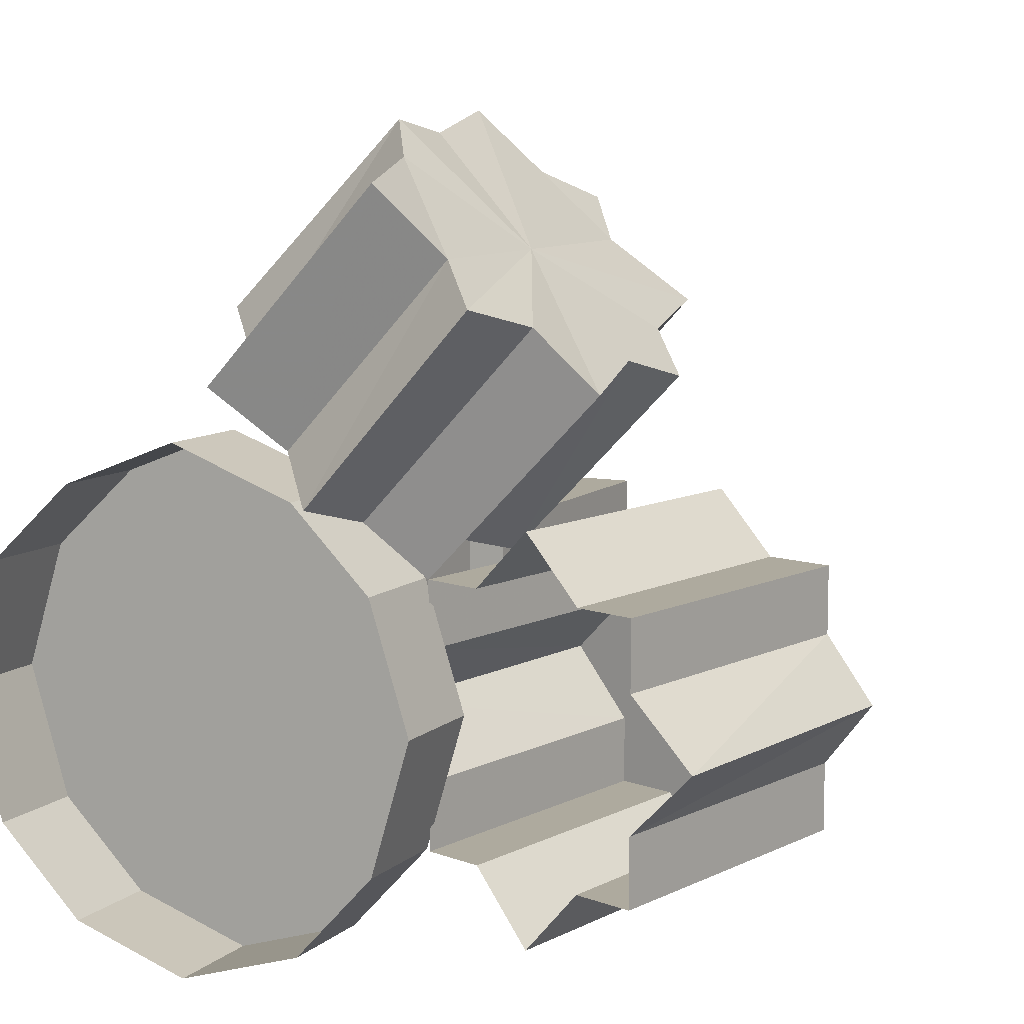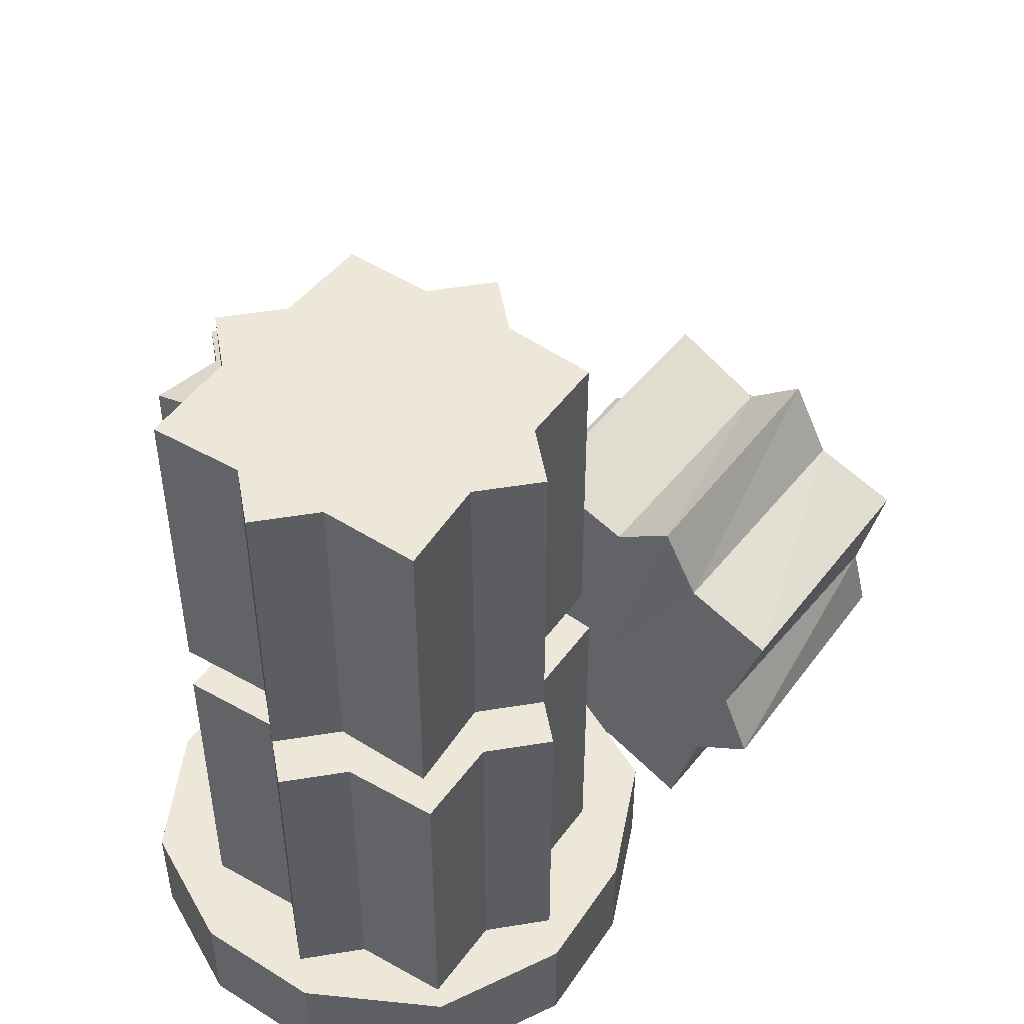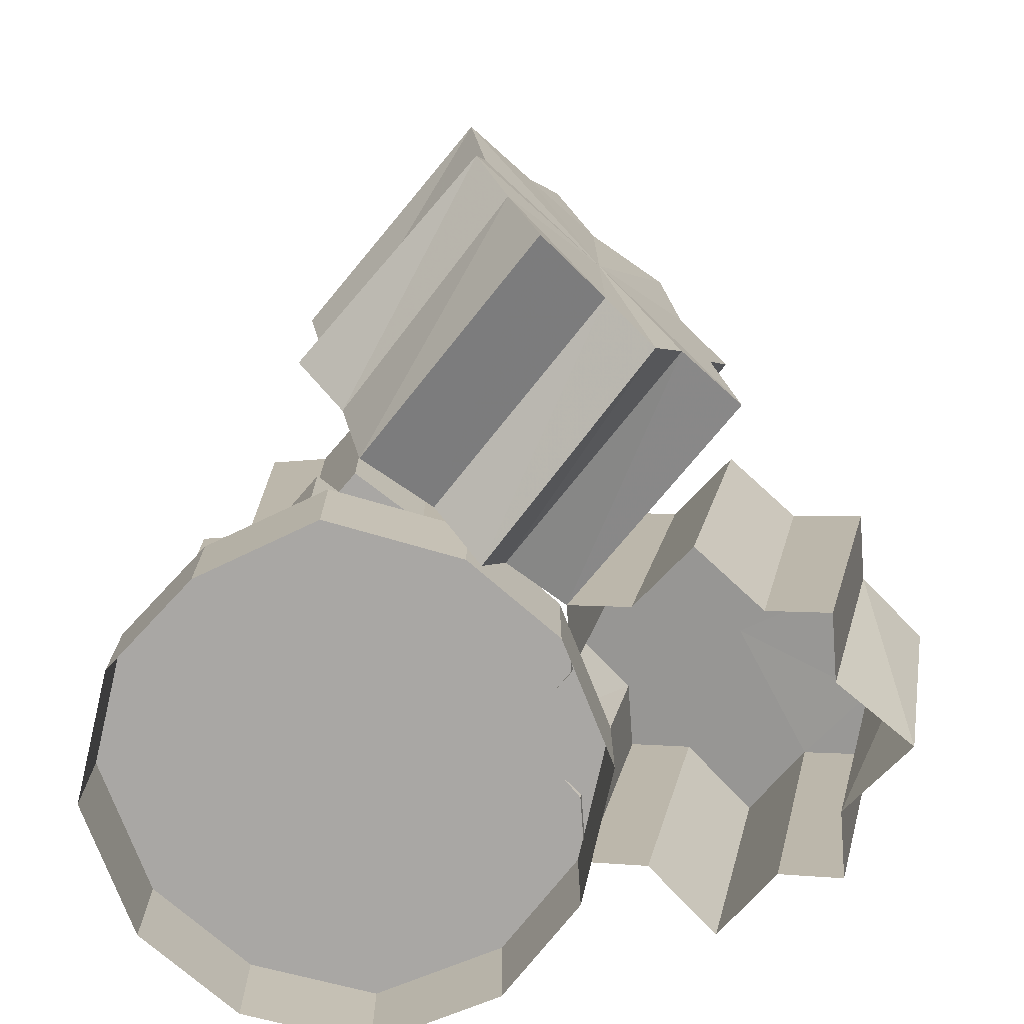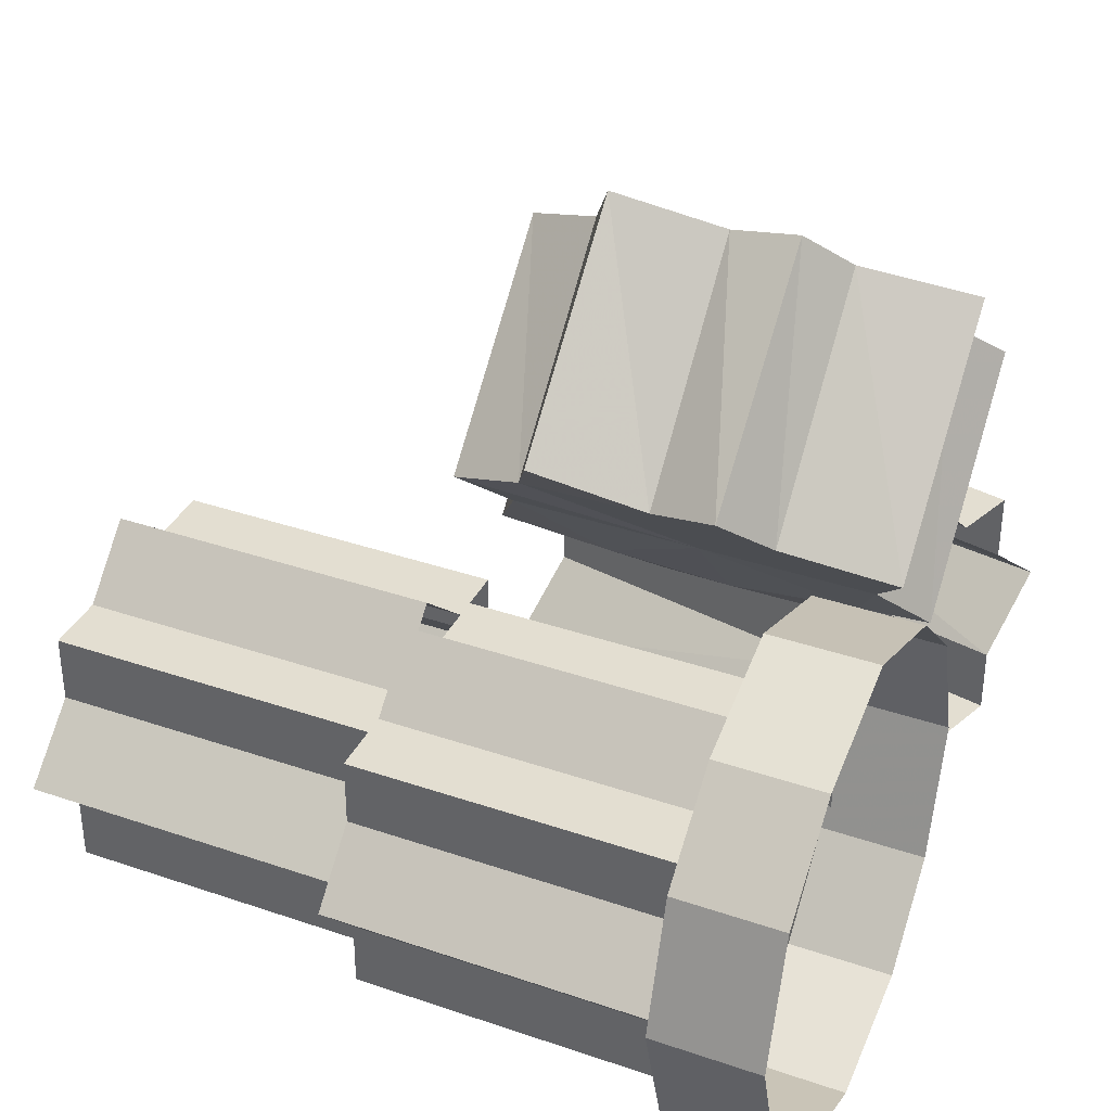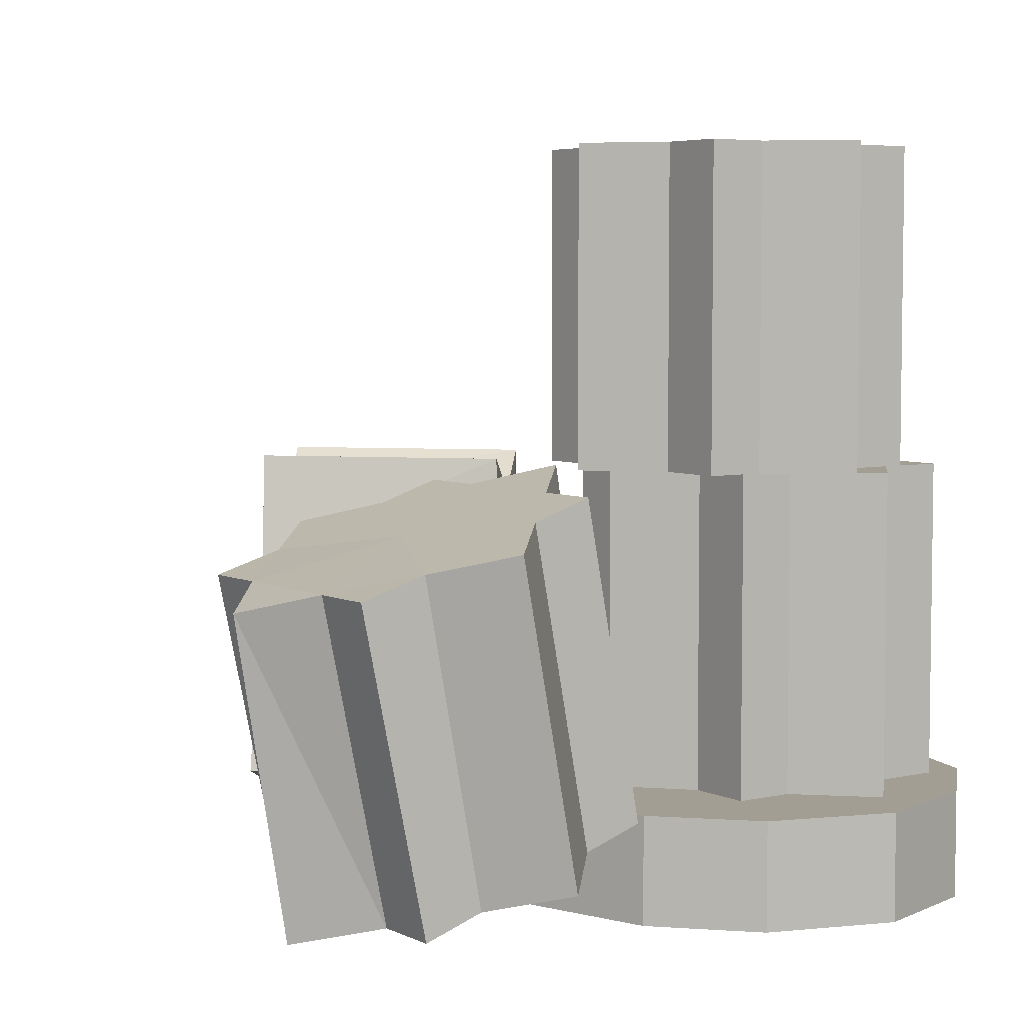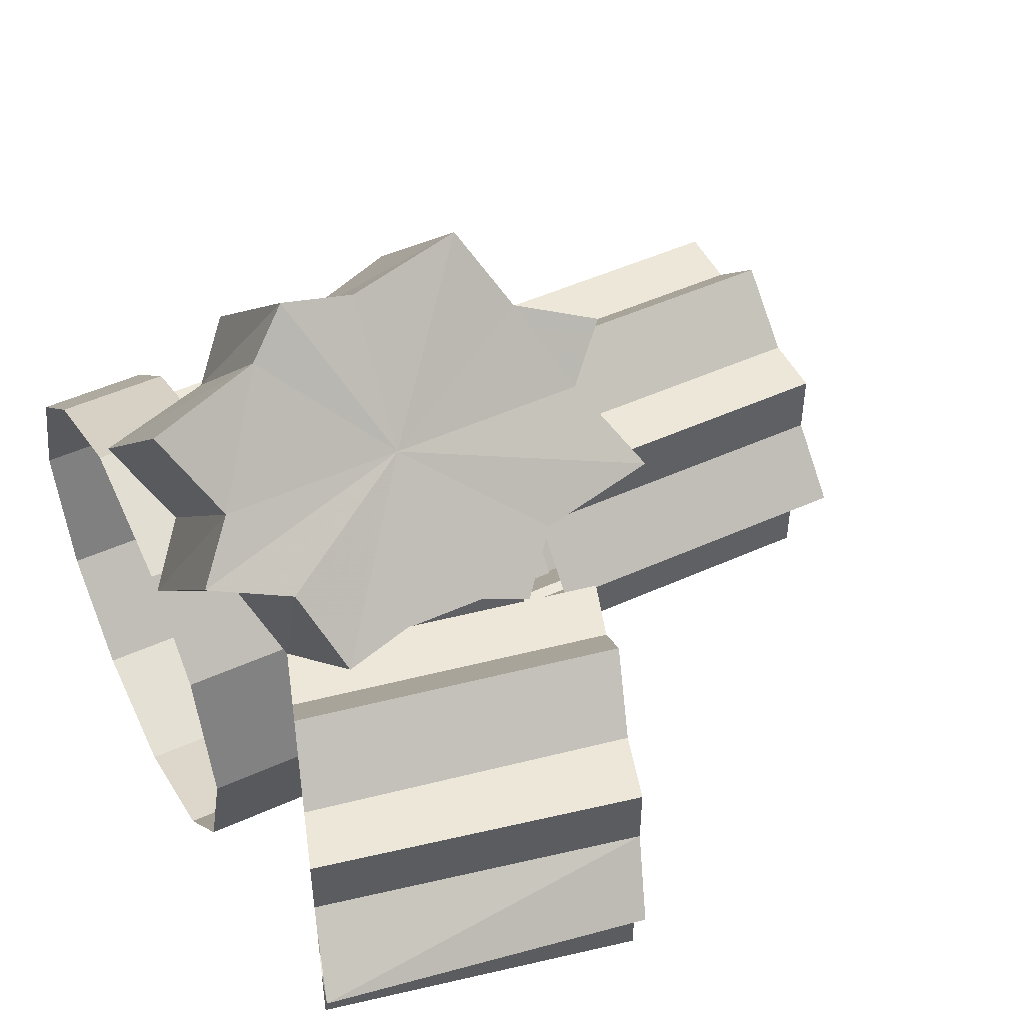
<metadata>
{"format":"obj","ext":"obj","renderer":"f3d","projection":"perspective","resolution":1024,"background":"white","views":[{"elev":9.2,"azim":26.5,"up":"+Z"},{"elev":49.7,"azim":-100.2,"up":"+Y"},{"elev":-74.8,"azim":4.2,"up":"+Y"},{"elev":36.1,"azim":-65.8,"up":"+Z"},{"elev":5.2,"azim":145.0,"up":"+Y"},{"elev":49.6,"azim":63.5,"up":"+Z"}]}
</metadata>
<code>
v -0.04688 0.125 -0.4297
v 0.04688 0.125 -0.3281
v 0.09375 0.125 -0.1719
v 0.04688 0.125 -0.02344
v -0.04688 0.125 0.07031
v -0.1953 0.125 0.125
v -0.3359 0.125 0.07031
v -0.4375 0.125 -0.02344
v -0.4844 0.125 -0.1719
v -0.4375 0.125 -0.3281
v -0.3359 0.125 -0.4297
v -0.1953 0.125 -0.4766
v -0.1953 0 -0.4766
v -0.04688 0 -0.4297
v 0.04688 0 -0.3281
v 0.09375 0 -0.1719
v 0.04688 0 -0.02344
v -0.04688 0 0.07031
v -0.1953 0 0.125
v -0.3359 0 0.07031
v -0.4375 0 -0.02344
v -0.4844 0 -0.1719
v -0.4375 0 -0.3281
v -0.3359 0 -0.4297
v -0.3359 0.875 -0.25
v -0.1953 0.875 -0.1719
v -0.3359 0.875 -0.1016
v -0.4141 0.875 -0.1719
v -0.4141 0.5 -0.1719
v -0.3359 0.5 -0.25
v -0.3359 0.875 -0.3281
v -0.2656 0.875 -0.3281
v -0.1953 0.875 -0.4062
v -0.1172 0.875 -0.3281
v -0.04688 0.875 -0.25
v -0.04688 0.875 -0.1016
v -0.1172 0.875 -0.02344
v -0.2656 0.875 -0.02344
v -0.3359 0.875 -0.02344
v -0.3359 0.5 -0.02344
v -0.3359 0.5 -0.1016
v -0.04688 0.875 -0.3281
v -0.04688 0.5 -0.3281
v -0.04688 0.5 -0.25
v 0.02344 0.875 -0.1719
v 0.02344 0.5 -0.1719
v -0.04688 0.5 -0.1016
v -0.04688 0.875 -0.02344
v -0.04688 0.5 -0.02344
v -0.1172 0.5 -0.02344
v -0.1953 0.875 0.04688
v -0.1953 0.5 0.04688
v -0.2656 0.5 -0.02344
v -0.2656 0.5 -0.3281
v -0.1953 0.5 -0.4062
v -0.1172 0.5 -0.3281
v -0.3359 0.5 -0.3281
v -0.2422 0.5 -0.4062
v -0.1641 0.5 -0.3281
v -0.2422 0.5 -0.1719
v -0.3125 0.5 -0.3281
v -0.3125 0.125 -0.3281
v -0.2422 0.125 -0.4062
v -0.1641 0.125 -0.3281
v -0.09375 0.5 -0.3281
v -0.09375 0.125 -0.3281
v -0.09375 0.5 -0.25
v -0.09375 0.125 -0.25
v -0.02344 0.5 -0.1719
v -0.02344 0.125 -0.1719
v -0.09375 0.5 -0.1016
v -0.09375 0.125 -0.1016
v -0.09375 0.5 -0.02344
v -0.09375 0.125 -0.02344
v -0.1641 0.5 -0.02344
v -0.1641 0.125 -0.02344
v -0.2422 0.5 0.04688
v -0.3125 0.5 -0.02344
v -0.3906 0.5 -0.02344
v -0.3906 0.5 -0.1016
v -0.3906 0.5 -0.25
v -0.3906 0.5 -0.3281
v -0.3906 0.125 -0.3281
v -0.4609 0.5 -0.1719
v -0.4609 0.125 -0.1719
v -0.3906 0.125 -0.25
v -0.3906 0.125 -0.1016
v -0.3125 0.125 -0.02344
v -0.3906 0.125 -0.02344
v -0.2422 0.125 0.04688
v 0.125 0.4844 -0.25
v 0.2656 0.4375 -0.1719
v 0.125 0.4844 -0.1016
v 0.05469 0.5078 -0.1719
v -0.007812 0.1406 -0.1719
v 0.05469 0.1172 -0.25
v 0.125 0.4844 -0.3281
v 0.1953 0.4609 -0.3281
v 0.2656 0.4375 -0.4062
v 0.3359 0.4141 -0.3281
v 0.4141 0.3906 -0.25
v 0.4141 0.3906 -0.1016
v 0.3359 0.4141 -0.02344
v 0.1953 0.4609 -0.02344
v 0.125 0.4844 -0.02344
v 0.05469 0.1172 -0.02344
v 0.05469 0.1172 -0.1016
v 0.4141 0.3906 -0.3281
v 0.3359 0.02344 -0.3281
v 0.3359 0.02344 -0.25
v 0.4766 0.3672 -0.1719
v 0.4141 0 -0.1719
v 0.3359 0.02344 -0.1016
v 0.4141 0.3906 -0.02344
v 0.3359 0.02344 -0.02344
v 0.2656 0.04688 -0.02344
v 0.2656 0.4375 0.04688
v 0.1953 0.07031 0.04688
v 0.125 0.09375 -0.02344
v 0.125 0.09375 -0.3281
v 0.1953 0.07031 -0.4062
v 0.2656 0.04688 -0.3281
v 0.05469 0.1172 -0.3281
v -0.1953 0.25 0.2344
v -0.07812 0.2422 0.1172
v -0.1484 0.4141 0.1953
v -0.2188 0.375 0.2656
v -0.01562 0.375 0.4766
v 0 0.25 0.4531
v -0.2188 0.1719 0.2578
v -0.1719 0.125 0.2109
v -0.1484 0 0.1875
v -0.07812 0.04688 0.1172
v -0.007812 0.08594 0.03906
v 0.02344 0.2422 0
v 0 0.375 0.02344
v -0.07812 0.4531 0.1172
v -0.125 0.5 0.1641
v 0.07812 0.5 0.375
v 0.04688 0.4141 0.4062
v 0.1172 0.2422 0.3281
v -0.007812 0.1719 0.4688
v 0.02344 0.125 0.4297
v 0.05469 0 0.4062
v 0.1172 0.04688 0.3281
v -0.03125 0 0.0625
v 0.1641 0 0.2812
v 0.1953 0.08594 0.2578
v 0.2578 0.1172 0.1875
v 0.2344 0.2422 0.2109
v 0.05469 0.3281 -0.02344
v 0.2578 0.3281 0.1875
v 0.2109 0.375 0.2344
v -0.007812 0.5 0.03906
v 0.1953 0.5 0.2578
v 0.1172 0.4531 0.3281
f 1 2 3
f 1 3 4
f 1 4 5
f 1 5 6
f 1 6 7
f 1 7 8
f 1 8 9
f 1 9 10
f 1 10 11
f 1 11 12
f 1 12 13
f 1 13 14
f 1 14 2
f 2 14 15
f 2 15 3
f 3 15 16
f 3 16 4
f 4 16 17
f 4 17 5
f 5 17 18
f 5 18 6
f 6 18 19
f 6 19 7
f 7 19 20
f 7 20 8
f 8 20 21
f 8 21 9
f 9 21 22
f 9 22 10
f 10 22 23
f 10 23 11
f 11 23 24
f 11 24 12
f 12 24 13
f 25 26 27
f 25 27 28
f 25 28 29
f 25 29 30
f 25 30 31
f 25 31 32
f 25 32 26
f 26 32 33
f 26 33 34
f 26 34 35
f 26 35 36
f 26 36 37
f 26 37 38
f 26 38 39
f 26 39 27
f 27 39 40
f 27 40 41
f 27 41 28
f 28 41 29
f 34 42 35
f 35 42 43
f 35 43 44
f 35 44 45
f 35 45 36
f 36 45 46
f 36 46 47
f 36 47 48
f 36 48 37
f 37 48 49
f 37 49 50
f 37 50 51
f 37 51 38
f 38 51 52
f 38 52 53
f 38 53 39
f 39 53 40
f 33 32 54
f 33 54 55
f 33 55 34
f 34 55 56
f 34 56 42
f 42 56 43
f 51 50 52
f 45 44 46
f 31 30 57
f 31 57 32
f 32 57 54
f 48 47 49
f 58 59 60
f 58 60 61
f 58 61 62
f 58 62 63
f 58 63 59
f 59 63 64
f 59 64 65
f 65 64 66
f 65 66 67
f 67 66 68
f 67 68 69
f 69 68 70
f 69 70 71
f 71 70 72
f 71 72 73
f 73 72 74
f 73 74 75
f 75 74 76
f 75 76 77
f 75 77 78
f 75 78 60
f 60 78 79
f 60 79 80
f 60 80 81
f 60 81 61
f 61 81 82
f 61 82 83
f 61 83 62
f 81 80 84
f 81 84 85
f 81 85 86
f 81 86 82
f 82 86 83
f 84 80 87
f 84 87 85
f 79 78 88
f 79 88 89
f 79 89 80
f 80 89 87
f 77 76 90
f 77 90 78
f 78 90 88
f 91 92 93
f 91 93 94
f 91 94 95
f 91 95 96
f 91 96 97
f 91 97 98
f 91 98 92
f 92 98 99
f 92 99 100
f 92 100 101
f 92 101 102
f 92 102 103
f 92 103 104
f 92 104 105
f 92 105 93
f 93 105 106
f 93 106 107
f 93 107 94
f 94 107 95
f 100 108 101
f 101 108 109
f 101 109 110
f 101 110 111
f 101 111 102
f 102 111 112
f 102 112 113
f 102 113 114
f 102 114 103
f 103 114 115
f 103 115 116
f 103 116 117
f 103 117 104
f 104 117 118
f 104 118 119
f 104 119 105
f 105 119 106
f 99 98 120
f 99 120 121
f 99 121 100
f 100 121 122
f 100 122 108
f 108 122 109
f 117 116 118
f 111 110 112
f 97 96 123
f 97 123 98
f 98 123 120
f 114 113 115
f 124 125 126
f 124 126 127
f 124 127 128
f 124 128 129
f 124 129 130
f 124 130 131
f 124 131 125
f 125 131 132
f 125 132 133
f 125 133 134
f 125 134 135
f 125 135 136
f 125 136 137
f 125 137 138
f 125 138 126
f 126 138 139
f 126 139 140
f 126 140 127
f 127 140 128
f 128 140 141
f 128 141 129
f 129 141 142
f 129 142 130
f 130 142 131
f 131 142 143
f 131 143 132
f 132 143 144
f 132 144 133
f 133 144 145
f 133 145 146
f 133 146 134
f 134 146 147
f 134 147 148
f 134 148 106
f 134 106 135
f 135 106 149
f 135 149 150
f 135 150 151
f 135 151 136
f 136 151 152
f 136 152 153
f 136 153 154
f 136 154 137
f 137 154 155
f 137 155 156
f 137 156 138
f 138 156 139
f 139 156 140
f 140 156 141
f 141 156 155
f 141 155 153
f 141 153 152
f 141 152 150
f 141 150 149
f 141 149 148
f 141 148 147
f 141 147 145
f 141 145 143
f 141 143 142
f 143 145 144
f 154 153 155
f 146 145 147
f 106 148 149
f 151 150 152

</code>
